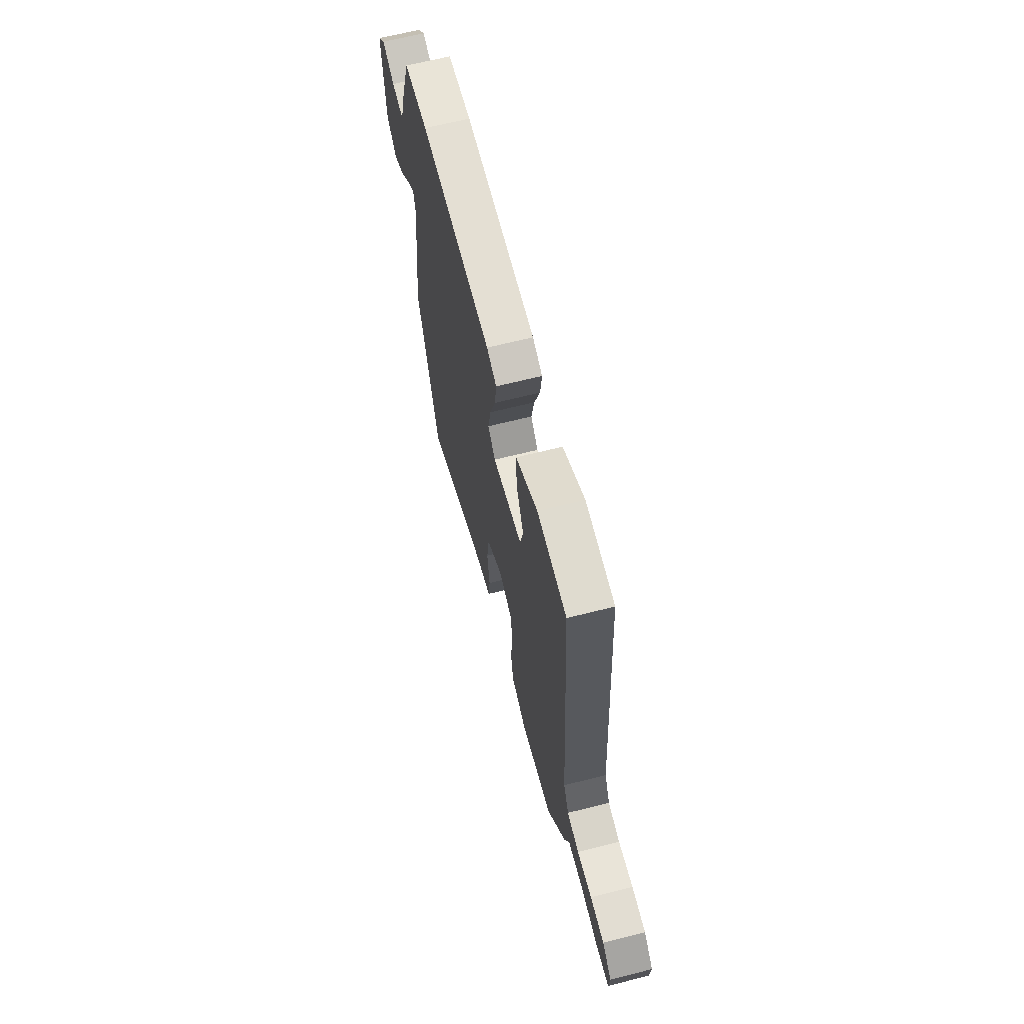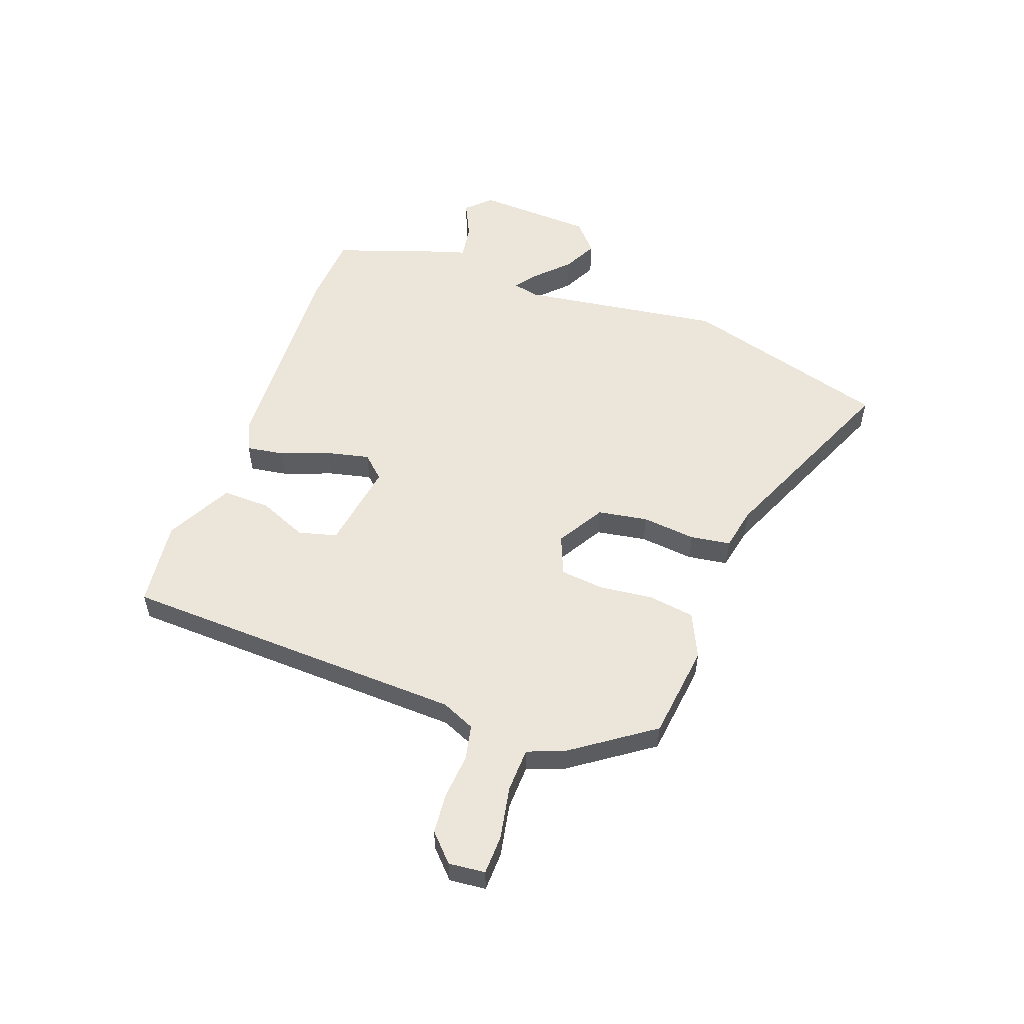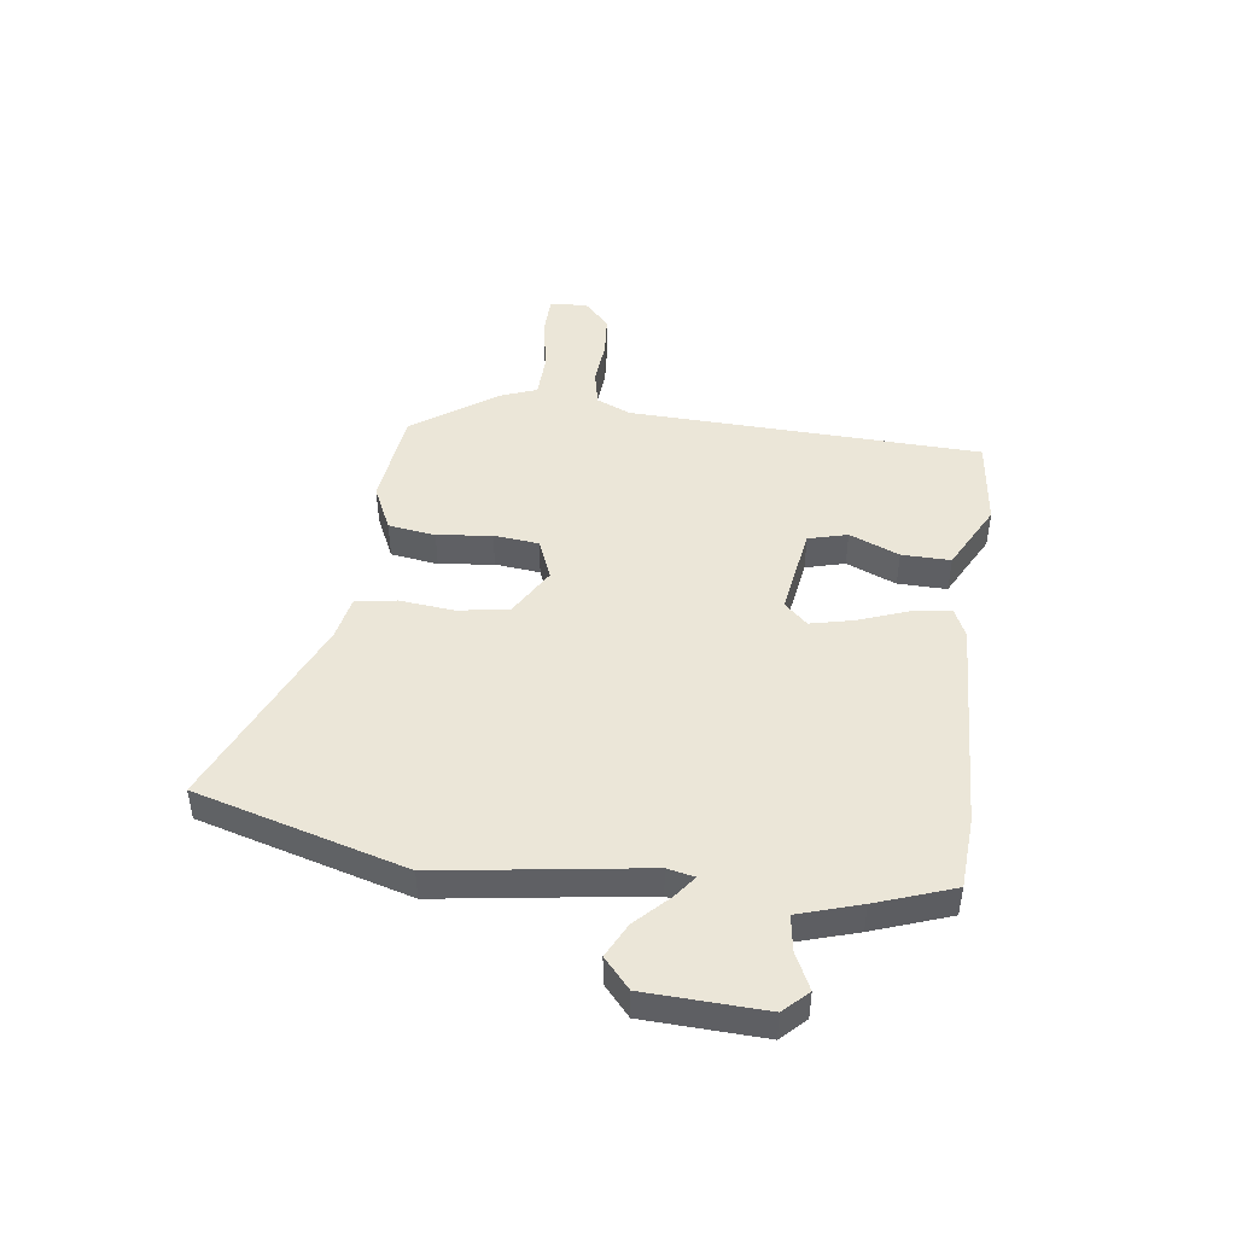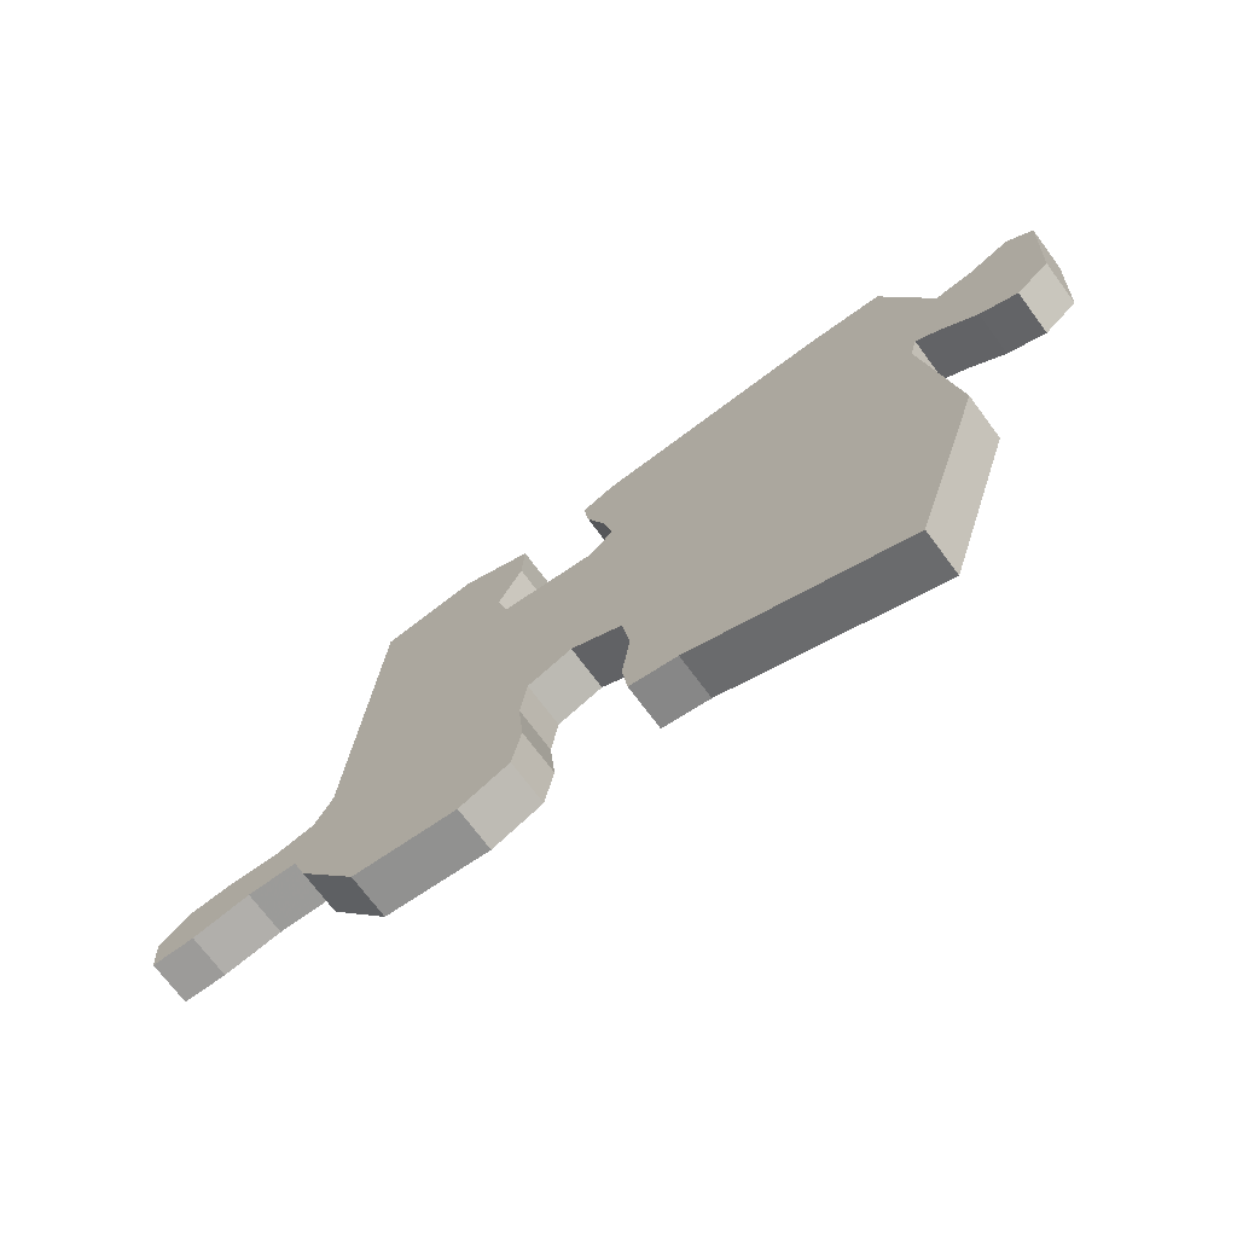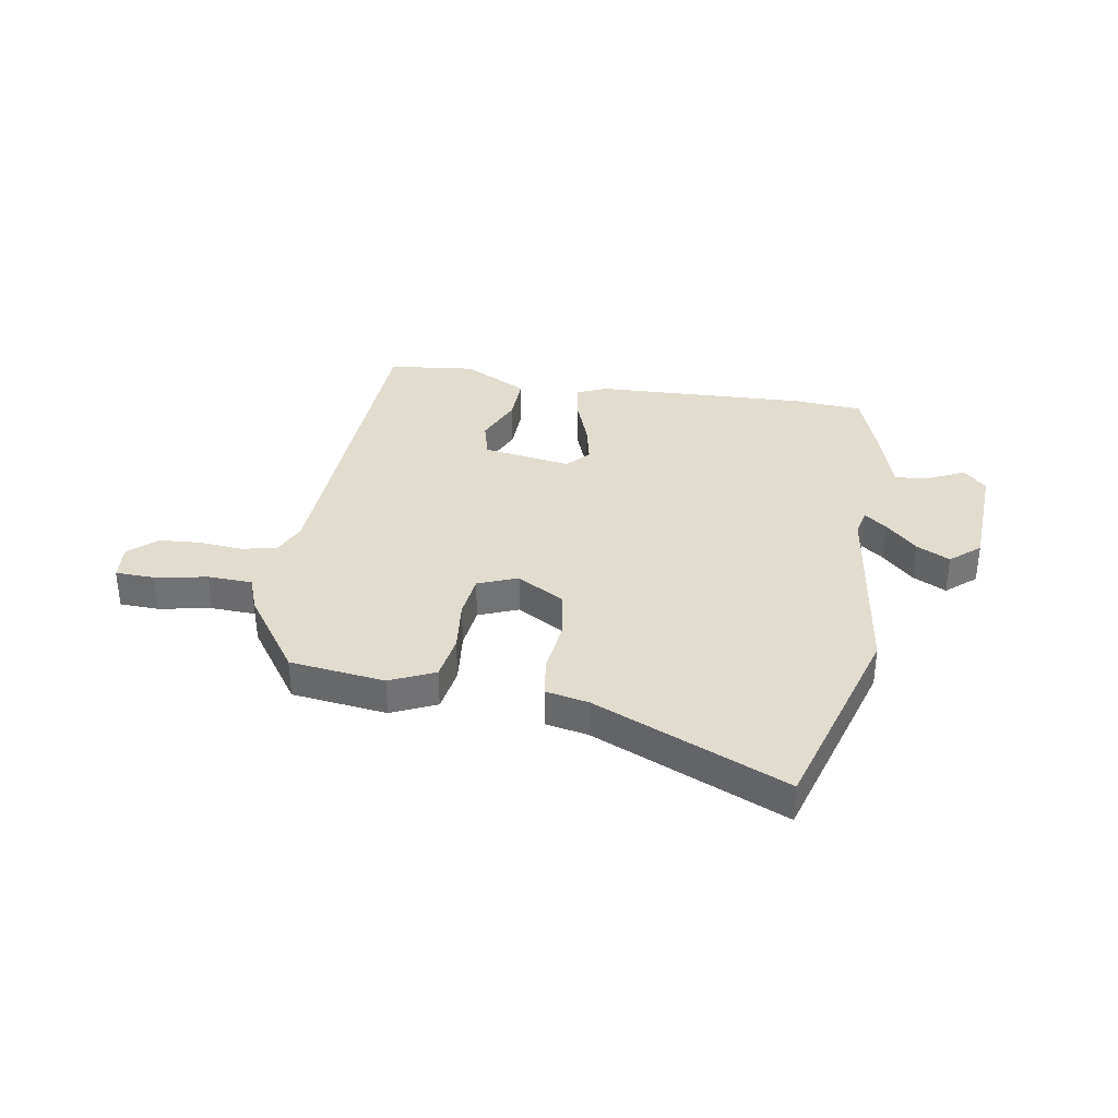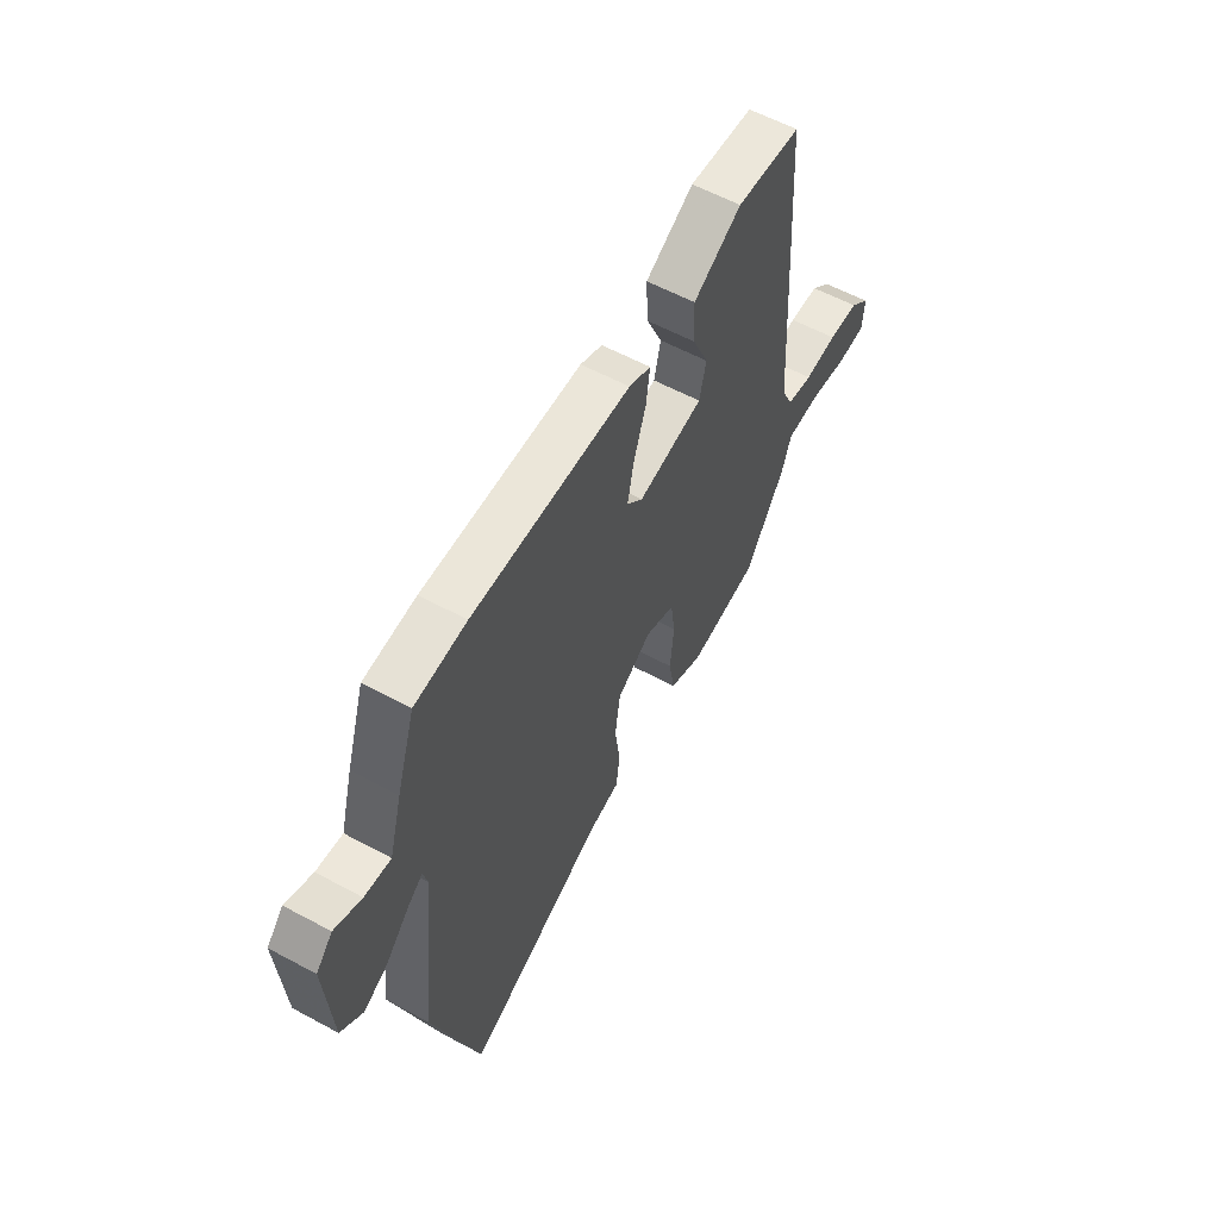
<metadata>
{"format":"obj","ext":"obj","renderer":"f3d","projection":"perspective","resolution":1024,"background":"white","views":[{"elev":65.5,"azim":75.7,"up":"+Z"},{"elev":54.6,"azim":108.5,"up":"+Y"},{"elev":46.1,"azim":-84.0,"up":"+Y"},{"elev":-72.1,"azim":-143.3,"up":"+Z"},{"elev":34.6,"azim":-171.6,"up":"+Y"},{"elev":58.7,"azim":-60.9,"up":"+Z"}]}
</metadata>
<code>
v -0.439 0.07 -0.695
v -0.557 0.07 -0.318
v -0.513 0.07 0.054
v -0.525 0.07 0.103
v -0.565 0.07 0.071
v -0.622 0.07 0.012
v -0.683 0.07 -0.021
v -0.738 0.07 0.025
v -0.753 0.07 0.24
v -0.712 0.07 0.284
v -0.645 0.07 0.254
v -0.58 0.07 0.246
v -0.548 0.07 0.359
v -0.502 0.07 0.5
v -0.373 0.07 0.512
v 0.02 0.07 0.505
v 0.074 0.07 0.482
v 0.065 0.07 0.412
v 0.034 0.07 0.322
v 0.018 0.07 0.243
v 0.058 0.07 0.202
v 0.22 0.07 0.232
v 0.237 0.07 0.303
v 0.197 0.07 0.392
v 0.193 0.07 0.48
v 0.313 0.07 0.547
v 0.474 0.07 0.532
v 0.514 0.07 -0.104
v 0.543 0.07 -0.165
v 0.608 0.07 -0.177
v 0.689 0.07 -0.168
v 0.765 0.07 -0.172
v 0.816 0.07 -0.218
v 0.811 0.07 -0.285
v 0.739 0.07 -0.289
v 0.642 0.07 -0.273
v 0.56 0.07 -0.278
v 0.536 0.07 -0.346
v 0.435 0.07 -0.498
v 0.26 0.07 -0.524
v 0.177 0.07 -0.488
v 0.162 0.07 -0.403
v 0.171 0.07 -0.304
v 0.16 0.07 -0.223
v 0.086 0.07 -0.195
v 0 0.07 -0.249
v -0.013 0.07 -0.341
v 0 0.07 -0.44
v -0.009 0.07 -0.514
v -0.088 0.07 -0.532
v -0.439 0 -0.695
v -0.557 0 -0.318
v -0.513 0 0.054
v -0.525 0 0.103
v -0.565 0 0.071
v -0.622 0 0.012
v -0.683 0 -0.021
v -0.738 0 0.025
v -0.753 0 0.24
v -0.712 0 0.284
v -0.645 0 0.254
v -0.58 0 0.246
v -0.548 0 0.359
v -0.502 0 0.5
v -0.373 0 0.512
v 0.02 0 0.505
v 0.074 0 0.482
v 0.065 0 0.412
v 0.034 0 0.322
v 0.018 0 0.243
v 0.058 0 0.202
v 0.22 0 0.232
v 0.237 0 0.303
v 0.197 0 0.392
v 0.193 0 0.48
v 0.313 0 0.547
v 0.474 0 0.532
v 0.514 0 -0.104
v 0.543 0 -0.165
v 0.608 0 -0.177
v 0.689 0 -0.168
v 0.765 0 -0.172
v 0.816 0 -0.218
v 0.811 0 -0.285
v 0.739 0 -0.289
v 0.642 0 -0.273
v 0.56 0 -0.278
v 0.536 0 -0.346
v 0.435 0 -0.498
v 0.26 0 -0.524
v 0.177 0 -0.488
v 0.162 0 -0.403
v 0.171 0 -0.304
v 0.16 0 -0.223
v 0.086 0 -0.195
v 0 0 -0.249
v -0.013 0 -0.341
v 0 0 -0.44
v -0.009 0 -0.514
v -0.088 0 -0.532
f 47 48 49 50
f 1 2 3
f 50 1 3
f 47 50 3
f 46 47 3
f 45 46 3 4
f 44 45 4
f 41 42 43
f 40 41 43
f 39 40 43
f 38 39 43
f 37 38 43
f 37 43 44
f 36 37 44 4
f 34 35 36
f 33 34 36
f 32 33 36
f 31 32 36
f 30 31 36
f 29 30 36
f 26 27 28
f 25 26 28
f 24 25 28
f 23 24 28
f 22 23 28 29
f 21 22 29
f 17 18 19
f 16 17 19
f 15 16 19
f 14 15 19
f 13 14 19
f 12 13 19
f 12 19 20
f 9 10 11
f 8 9 11
f 7 8 11
f 6 7 11
f 5 6 11
f 4 5 11 12
f 36 4 12
f 29 36 12
f 21 29 12
f 12 20 21
f 100 99 98 97
f 53 52 51
f 53 51 100
f 53 100 97
f 53 97 96
f 54 53 96 95
f 54 95 94
f 93 92 91
f 93 91 90
f 93 90 89
f 93 89 88
f 93 88 87
f 94 93 87
f 54 94 87 86
f 86 85 84
f 86 84 83
f 86 83 82
f 86 82 81
f 86 81 80
f 86 80 79
f 78 77 76
f 78 76 75
f 78 75 74
f 78 74 73
f 79 78 73 72
f 79 72 71
f 69 68 67
f 69 67 66
f 69 66 65
f 69 65 64
f 69 64 63
f 69 63 62
f 70 69 62
f 61 60 59
f 61 59 58
f 61 58 57
f 61 57 56
f 61 56 55
f 62 61 55 54
f 62 54 86
f 62 86 79
f 62 79 71
f 71 70 62
f 1 51 52 2
f 2 52 53 3
f 3 53 54 4
f 4 54 55 5
f 5 55 56 6
f 6 56 57 7
f 7 57 58 8
f 8 58 59 9
f 9 59 60 10
f 10 60 61 11
f 11 61 62 12
f 12 62 63 13
f 13 63 64 14
f 14 64 65 15
f 15 65 66 16
f 16 66 67 17
f 17 67 68 18
f 18 68 69 19
f 19 69 70 20
f 20 70 71 21
f 21 71 72 22
f 22 72 73 23
f 23 73 74 24
f 24 74 75 25
f 25 75 76 26
f 26 76 77 27
f 27 77 78 28
f 28 78 79 29
f 29 79 80 30
f 30 80 81 31
f 31 81 82 32
f 32 82 83 33
f 33 83 84 34
f 34 84 85 35
f 35 85 86 36
f 36 86 87 37
f 37 87 88 38
f 38 88 89 39
f 39 89 90 40
f 40 90 91 41
f 41 91 92 42
f 42 92 93 43
f 43 93 94 44
f 44 94 95 45
f 45 95 96 46
f 46 96 97 47
f 47 97 98 48
f 48 98 99 49
f 49 99 100 50
f 50 100 51 1

</code>
